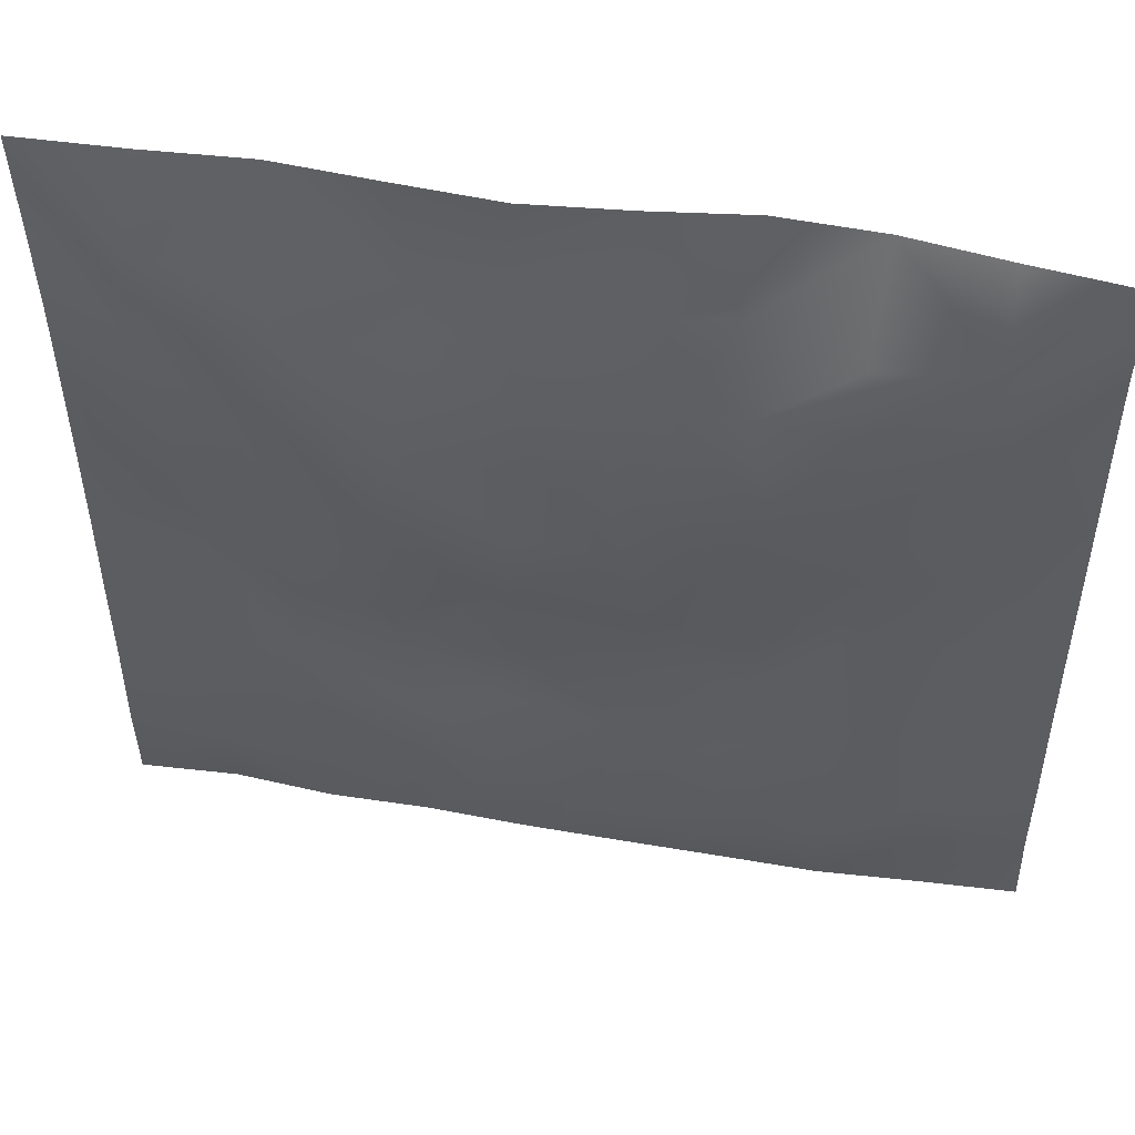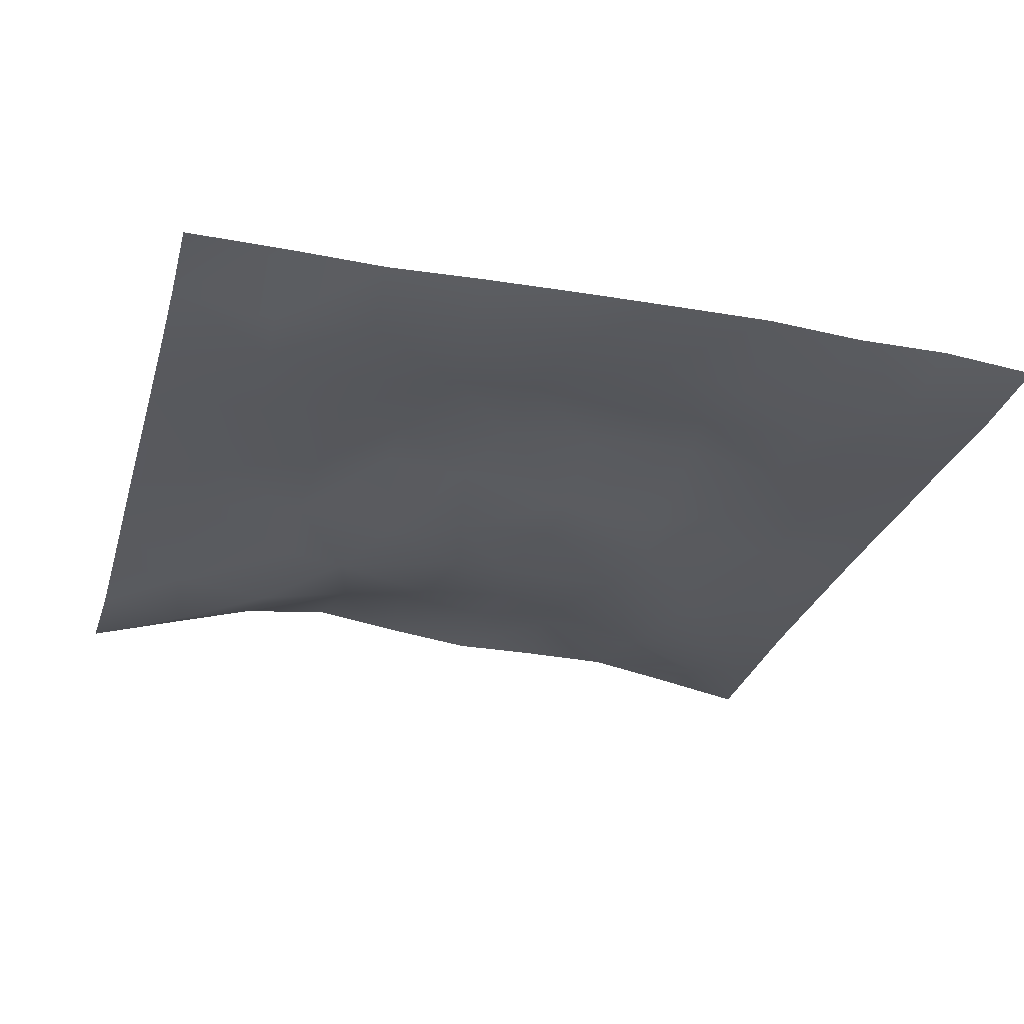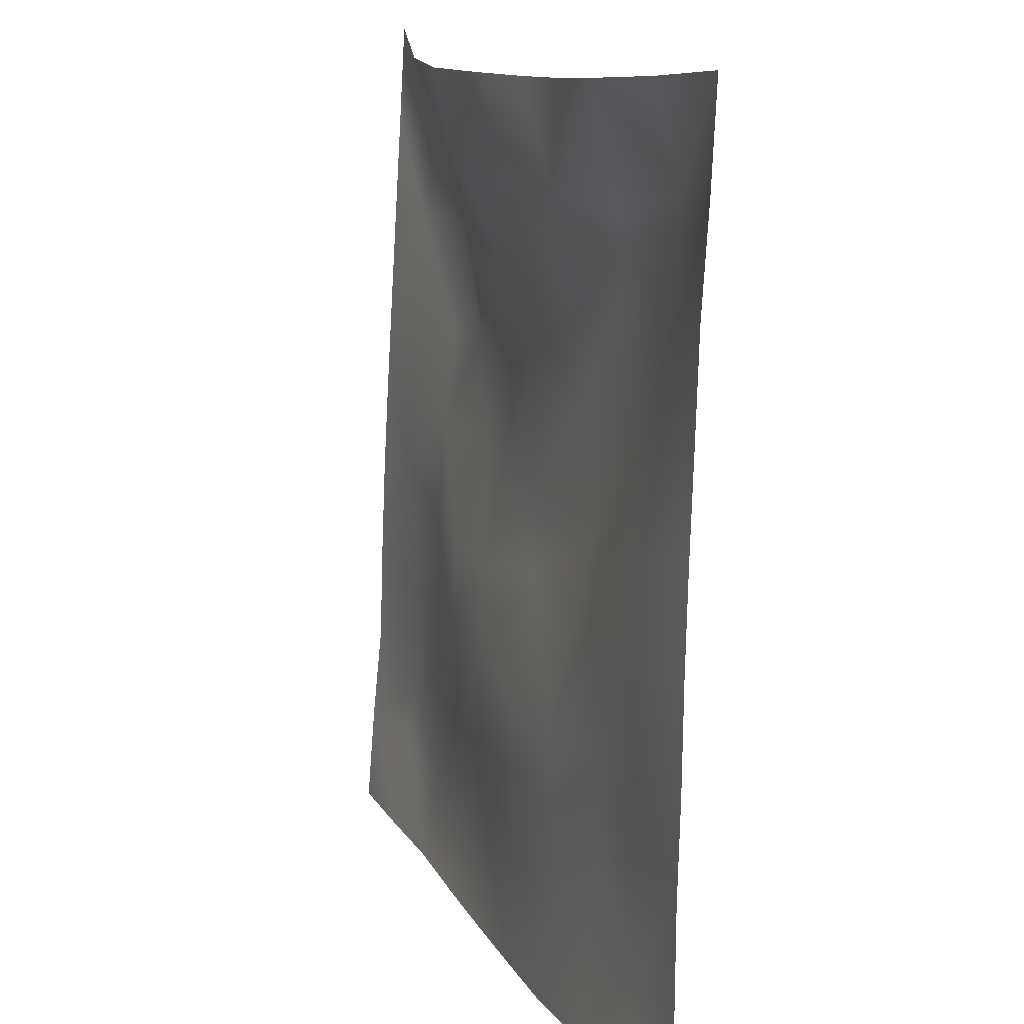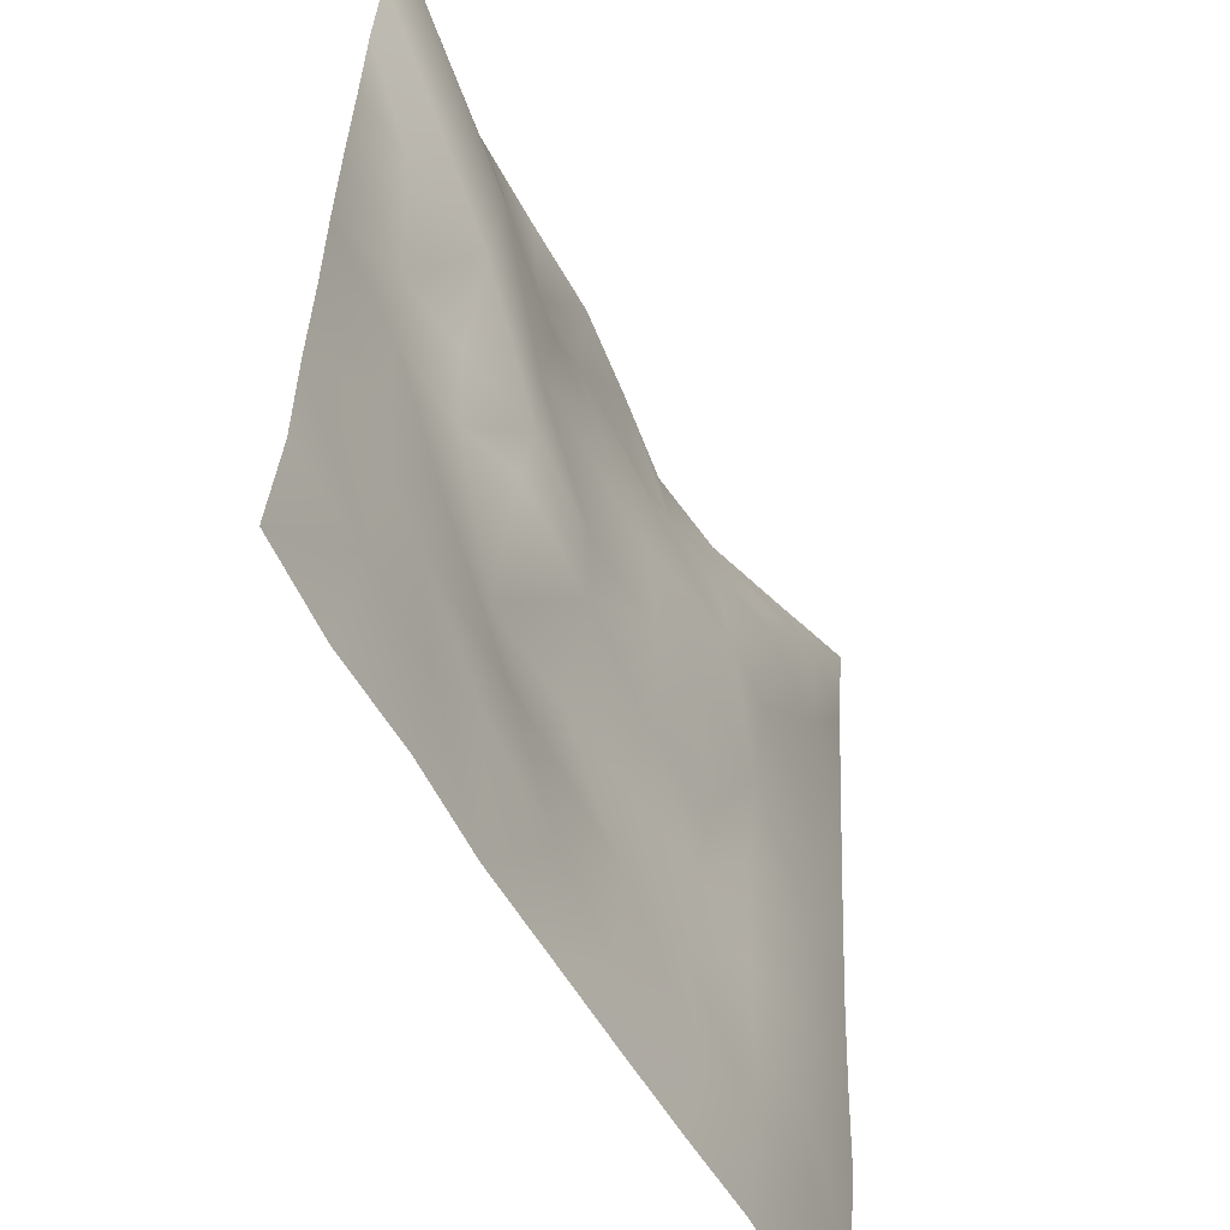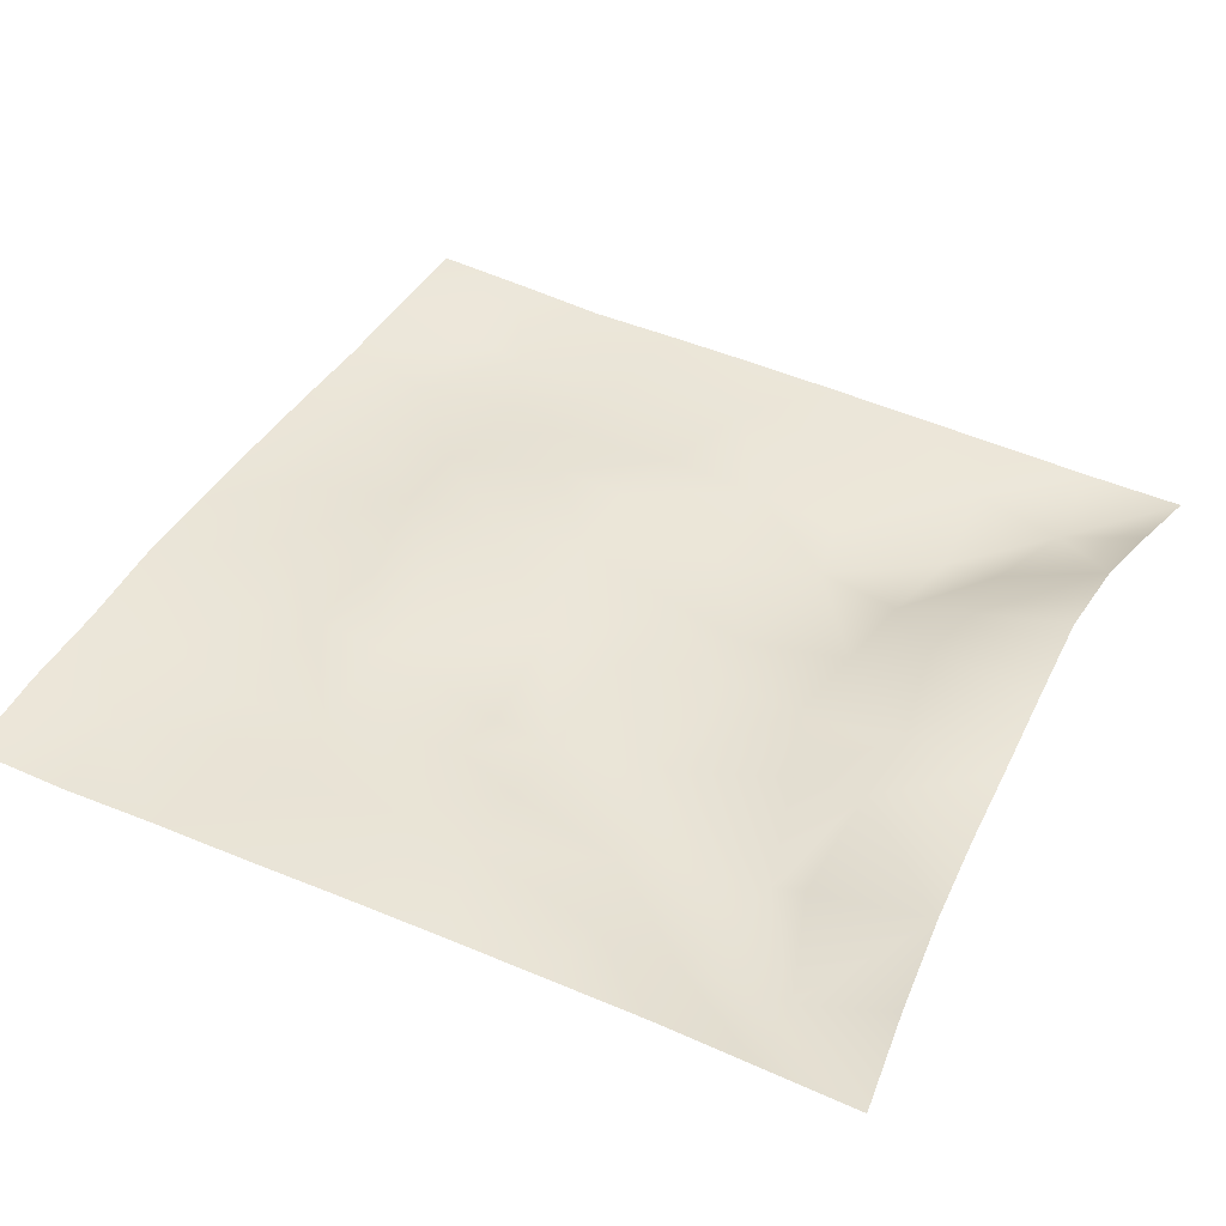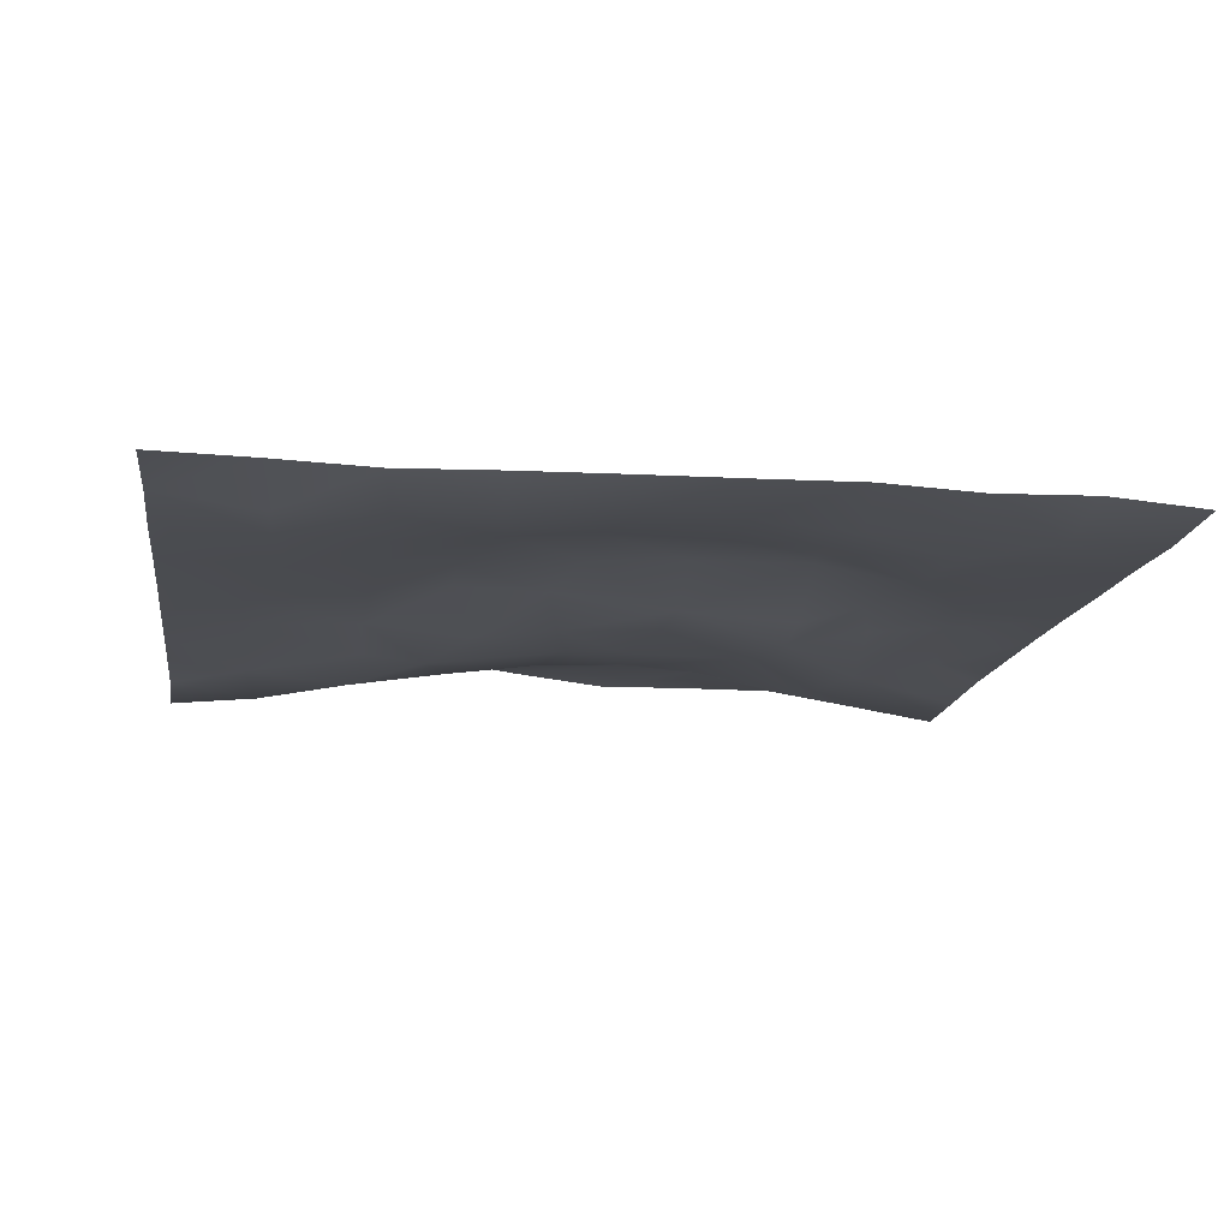
<metadata>
{"format":"obj","ext":"obj","renderer":"f3d","projection":"perspective","resolution":1024,"background":"white","views":[{"elev":50.6,"azim":-168.9,"up":"+Y"},{"elev":-26.5,"azim":-15.5,"up":"+Z"},{"elev":13.1,"azim":71.6,"up":"+Y"},{"elev":-53.8,"azim":118.0,"up":"+Y"},{"elev":41.0,"azim":116.3,"up":"+Z"},{"elev":-11.9,"azim":-8.3,"up":"+Z"}]}
</metadata>
<code>
o GNATVCloth
v -5.055 -4.983 0.5859
v 5.047 -4.997 0.3925
v -5.013 5.021 0.004229
v 4.987 5.021 0.004229
v -3.942 -5.023 0.5417
v -2.824 -5.062 0.4805
v -1.699 -5.09 0.4939
v -0.5705 -5.11 0.497
v 0.5604 -5.117 0.4977
v 1.689 -5.101 0.51
v 2.813 -5.069 0.4541
v 3.934 -5.018 0.4859
v 3.863 4.914 0.1684
v 2.749 4.84 0.3318
v 1.628 4.778 0.3286
v 0.5098 4.737 0.3152
v -0.5807 4.722 0.4495
v -1.69 4.719 0.6135
v -2.812 4.777 0.5262
v -3.907 4.888 0.2653
v -4.986 3.907 0.07537
v -4.99 2.792 0.1405
v -4.997 1.678 0.2052
v -5.004 0.5645 0.268
v -5.009 -0.549 0.3256
v -5.016 -1.662 0.3687
v -5.024 -2.774 0.3995
v -5.031 -3.88 0.5069
v 5.023 -3.89 0.294
v 5.013 -2.775 0.2847
v 5.004 -1.663 0.2515
v 4.996 -0.5493 0.2353
v 4.987 0.5634 0.2047
v 4.979 1.677 0.1643
v 4.975 2.792 0.1274
v 4.97 3.905 0.05217
v -3.866 -3.889 0.3334
v -3.826 -3.243 0.2731
v -3.676 -1.955 0.2414
v -4.127 -0.2927 0.2266
v -4.147 0.7249 0.193
v -4.139 1.508 0.1362
v -4.072 2.799 0.03563
v -3.923 3.877 -0.1045
v -2.733 -4.056 0.3037
v -2.808 -2.785 0.3462
v -2.684 -2.197 0.2924
v -2.759 -0.6514 0.2906
v -2.791 0.4744 0.1822
v -2.724 1.512 0.03186
v -2.843 2.854 -0.08893
v -2.742 3.538 0.04941
v -1.667 -4.293 0.3201
v -1.506 -2.98 0.3965
v -1.898 -1.686 0.3853
v -1.881 -0.889 0.3323
v -1.528 0.5796 0.08132
v -1.987 1.642 -0.0274
v -1.708 2.684 0.04133
v -1.584 3.608 0.4277
v -0.2399 -4.382 0.391
v -0.5931 -2.947 0.475
v -0.5512 -1.803 0.4509
v -0.8424 -0.8309 0.3181
v -0.6041 0.3706 0.1341
v -0.3725 1.387 0.097
v -0.5688 2.573 0.1608
v -0.7616 3.406 0.4417
v 0.7336 -3.95 0.4091
v 0.8118 -2.663 0.5088
v 0.5252 -1.875 0.4806
v 0.6116 -0.5681 0.2072
v 0.5895 0.3397 0.1824
v 0.3006 1.435 0.1232
v 0.525 2.402 0.1712
v 0.5392 3.64 0.3966
v 1.952 -3.703 0.377
v 1.668 -2.892 0.3636
v 1.83 -1.969 0.4594
v 1.992 -0.4667 0.1371
v 1.974 0.2072 0.005262
v 1.83 1.469 0.07892
v 1.411 2.741 0.1578
v 1.476 3.57 0.3247
v 2.797 -3.956 0.3775
v 3.102 -2.871 0.3224
v 2.952 -1.994 0.2648
v 2.717 -0.5348 0.3193
v 2.959 0.2571 0.209
v 3.075 1.529 -0.07695
v 2.762 3.094 -0.03603
v 2.727 3.457 0.03869
v 3.924 -3.993 0.2922
v 3.667 -2.739 0.3096
v 3.877 -1.698 0.2868
v 3.812 -0.7402 0.3003
v 3.87 0.2733 0.2877
v 4.159 1.79 0.1532
v 4.141 2.738 -0.03564
v 4.022 3.861 -0.08234
f 100 4 13
f 44 3 21
f 44 19 20
f 60 19 52
f 60 17 18
f 76 17 68
f 84 16 76
f 84 14 15
f 100 14 92
f 11 93 85
f 93 86 85
f 94 87 86
f 87 96 88
f 96 89 88
f 97 90 89
f 90 99 91
f 91 100 92
f 10 85 77
f 77 86 78
f 78 87 79
f 79 88 80
f 88 81 80
f 81 90 82
f 82 91 83
f 91 84 83
f 10 69 9
f 69 78 70
f 70 79 71
f 79 72 71
f 72 81 73
f 73 82 74
f 82 75 74
f 83 76 75
f 9 61 8
f 69 62 61
f 62 71 63
f 63 72 64
f 72 65 64
f 65 74 66
f 66 75 67
f 67 76 68
f 8 53 7
f 53 62 54
f 54 63 55
f 55 64 56
f 64 57 56
f 57 66 58
f 58 67 59
f 59 68 60
f 6 53 45
f 45 54 46
f 54 47 46
f 55 48 47
f 56 49 48
f 49 58 50
f 58 51 50
f 59 52 51
f 6 37 5
f 45 38 37
f 46 39 38
f 39 48 40
f 40 49 41
f 41 50 42
f 50 43 42
f 51 44 43
f 5 28 1
f 28 38 27
f 27 39 26
f 26 40 25
f 40 24 25
f 41 23 24
f 23 43 22
f 43 21 22
f 2 93 12
f 93 30 94
f 30 95 94
f 31 96 95
f 32 97 96
f 33 98 97
f 98 35 99
f 99 36 100
f 100 36 4
f 44 20 3
f 44 52 19
f 60 18 19
f 60 68 17
f 76 16 17
f 84 15 16
f 84 92 14
f 100 13 14
f 11 12 93
f 93 94 86
f 94 95 87
f 87 95 96
f 96 97 89
f 97 98 90
f 90 98 99
f 91 99 100
f 10 11 85
f 77 85 86
f 78 86 87
f 79 87 88
f 88 89 81
f 81 89 90
f 82 90 91
f 91 92 84
f 10 77 69
f 69 77 78
f 70 78 79
f 79 80 72
f 72 80 81
f 73 81 82
f 82 83 75
f 83 84 76
f 9 69 61
f 69 70 62
f 62 70 71
f 63 71 72
f 72 73 65
f 65 73 74
f 66 74 75
f 67 75 76
f 8 61 53
f 53 61 62
f 54 62 63
f 55 63 64
f 64 65 57
f 57 65 66
f 58 66 67
f 59 67 68
f 6 7 53
f 45 53 54
f 54 55 47
f 55 56 48
f 56 57 49
f 49 57 58
f 58 59 51
f 59 60 52
f 6 45 37
f 45 46 38
f 46 47 39
f 39 47 48
f 40 48 49
f 41 49 50
f 50 51 43
f 51 52 44
f 5 37 28
f 28 37 38
f 27 38 39
f 26 39 40
f 40 41 24
f 41 42 23
f 23 42 43
f 43 44 21
f 2 29 93
f 93 29 30
f 30 31 95
f 31 32 96
f 32 33 97
f 33 34 98
f 98 34 35
f 99 35 36

</code>
